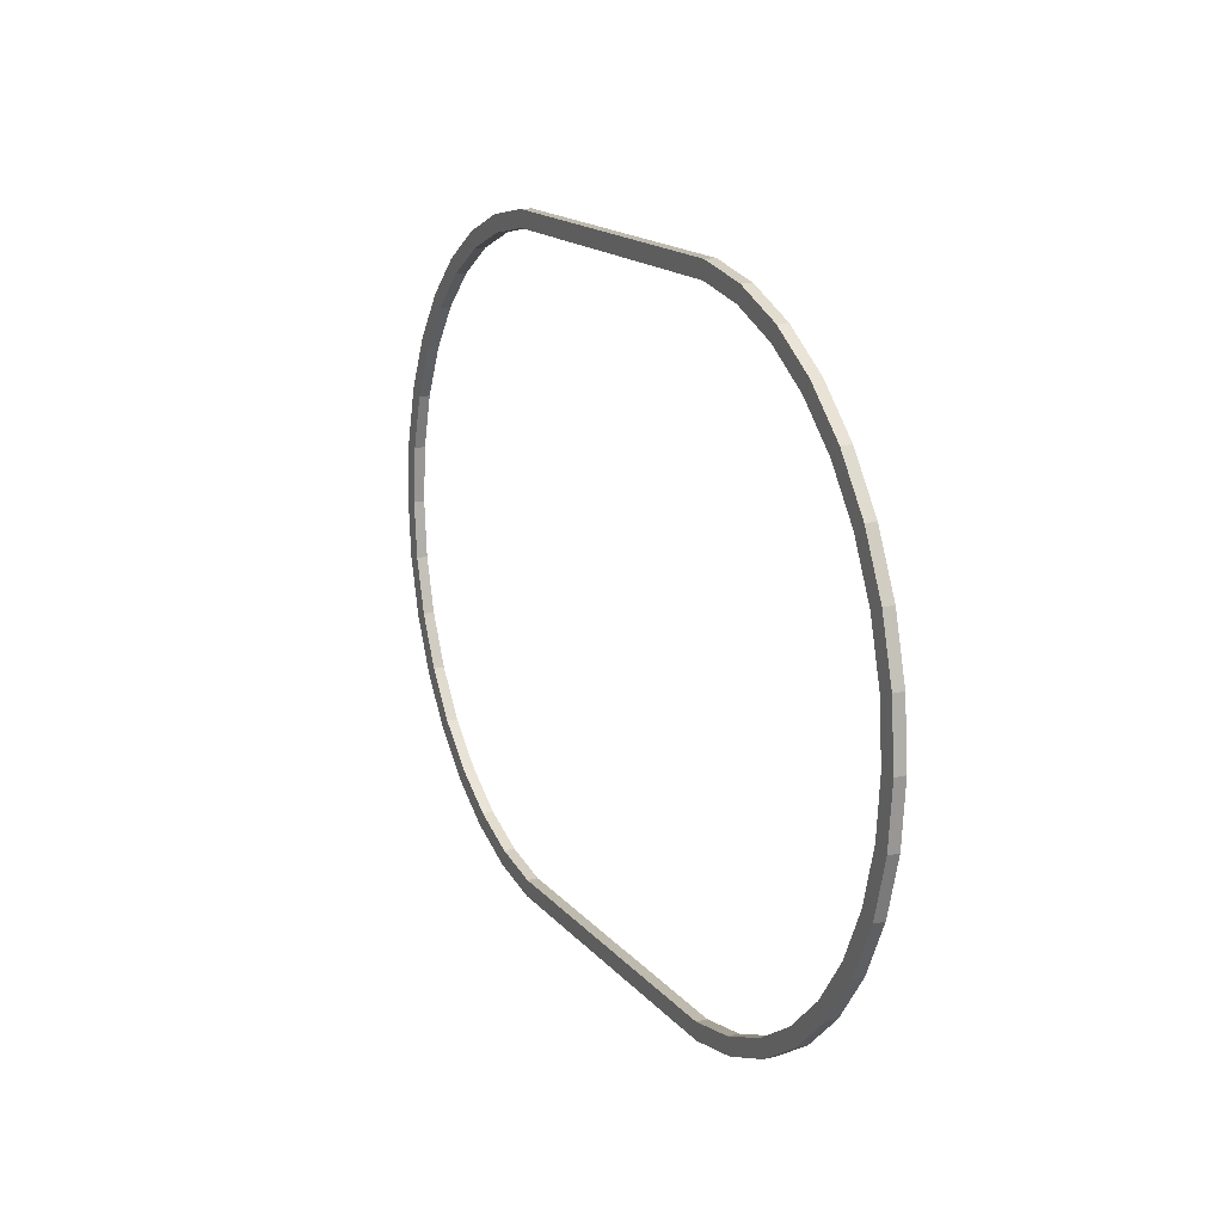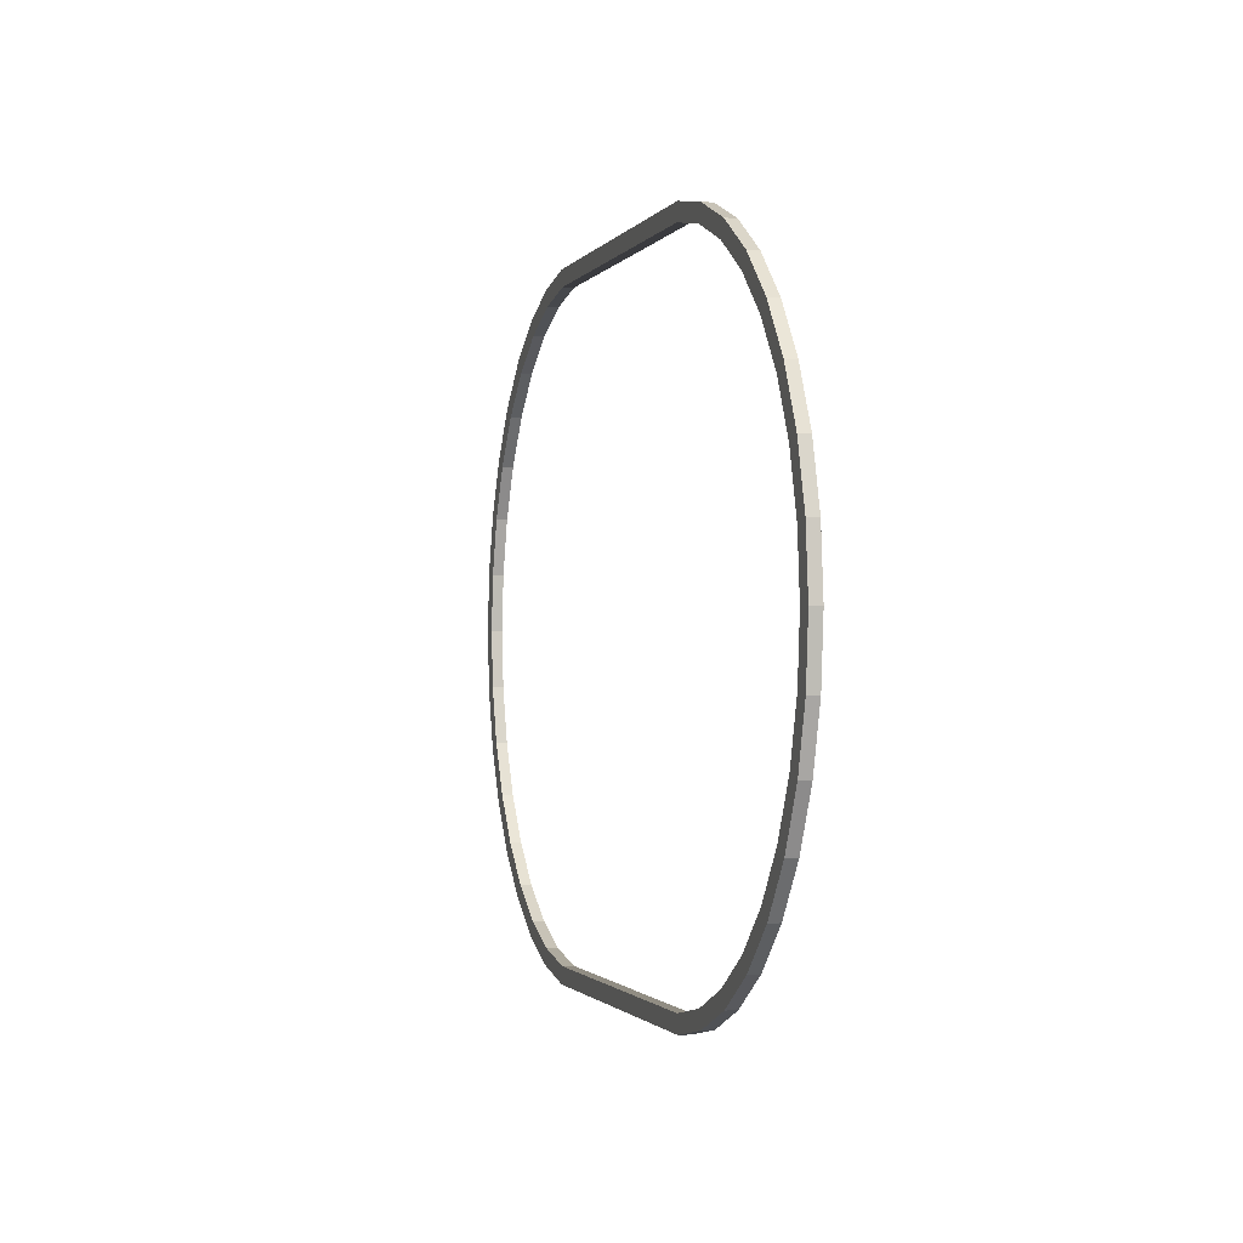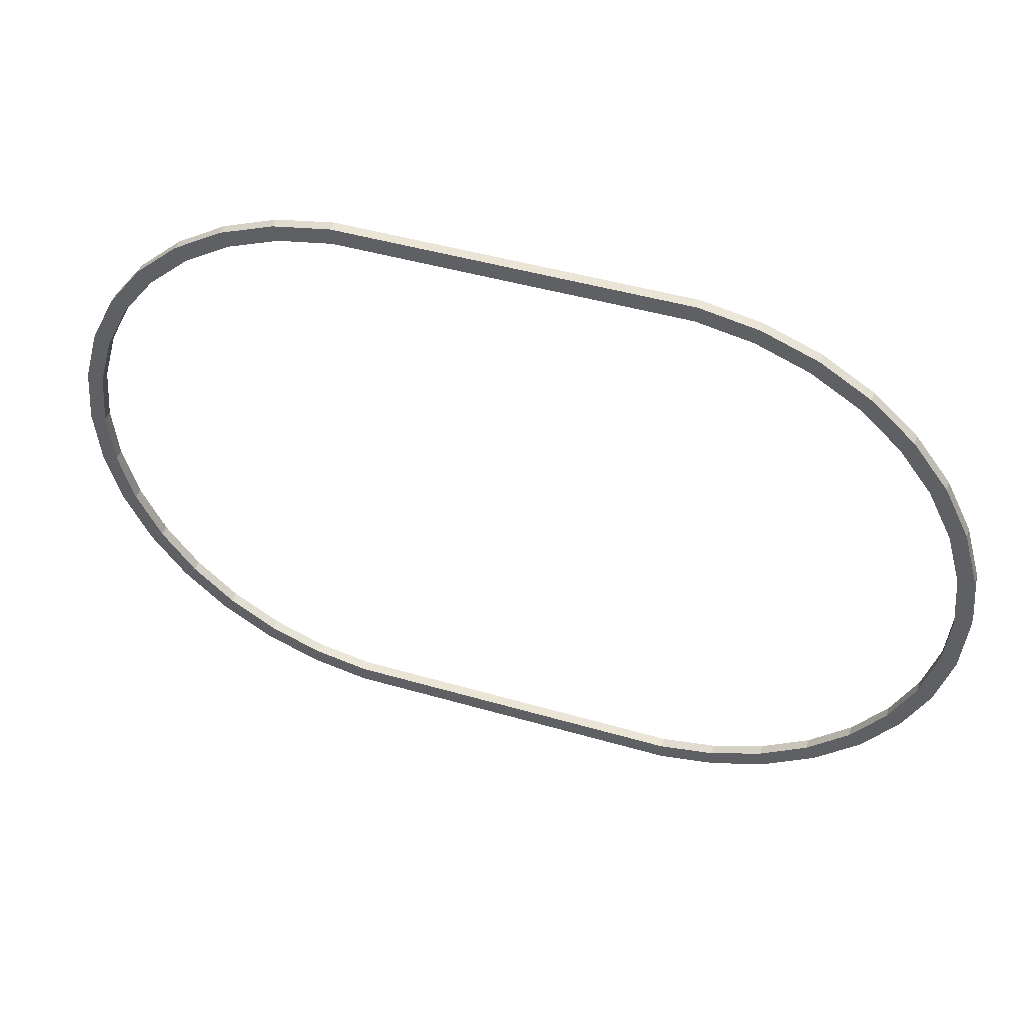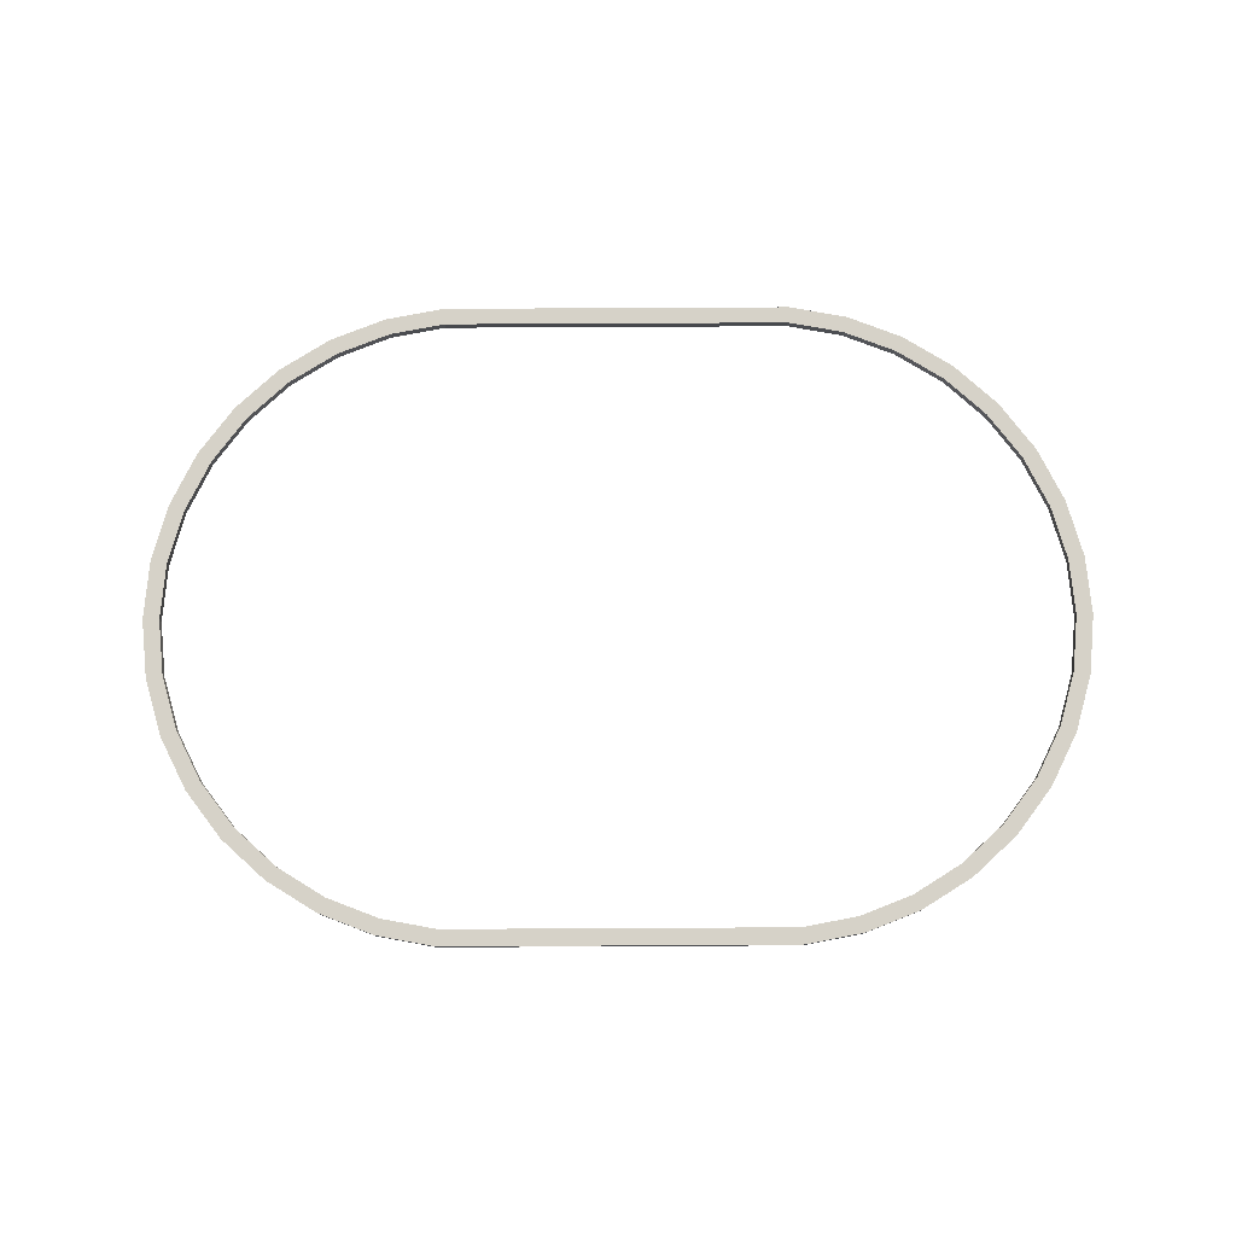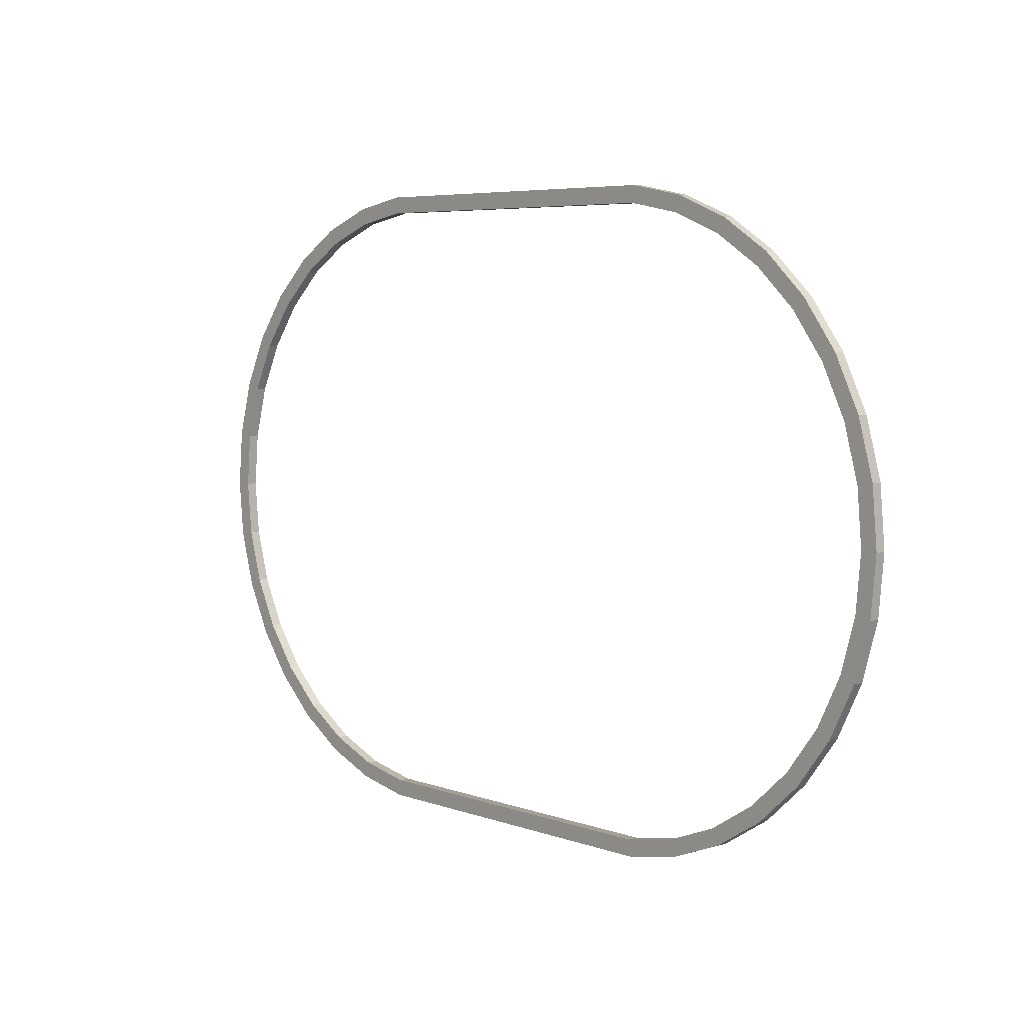
<metadata>
{"format":"obj","ext":"obj","renderer":"f3d","projection":"perspective","resolution":1024,"background":"white","views":[{"elev":15.6,"azim":-115.2,"up":"+Z"},{"elev":-1.3,"azim":-106.0,"up":"+Z"},{"elev":45.6,"azim":18.5,"up":"+Z"},{"elev":77.7,"azim":-0.3,"up":"+Y"},{"elev":5.7,"azim":47.8,"up":"+Z"}]}
</metadata>
<code>
o Rooftop.002_Circle.007
v -7.593 4.566 0.002753
v -7.501 4.566 0.9891
v -7.23 4.566 1.942
v -6.789 4.566 2.828
v -6.192 4.566 3.619
v -5.46 4.566 4.286
v -4.618 4.566 4.808
v -3.694 4.566 5.165
v -2.721 4.566 5.347
v 3.383 4.566 5.347
v 4.357 4.566 5.165
v 5.28 4.566 4.808
v 6.123 4.566 4.286
v 6.855 4.566 3.619
v 7.451 4.566 2.828
v 7.893 4.566 1.942
v 8.164 4.566 0.9891
v 8.255 4.566 0.002751
v 8.164 4.566 -0.9835
v 7.893 4.566 -1.936
v 7.451 4.566 -2.823
v 6.855 4.566 -3.613
v 6.123 4.566 -4.281
v 5.28 4.566 -4.802
v 4.357 4.566 -5.16
v 3.383 4.566 -5.342
v -2.721 4.566 -5.342
v -3.694 4.566 -5.16
v -4.618 4.566 -4.802
v -5.46 4.566 -4.281
v -6.192 4.566 -3.613
v -6.789 4.566 -2.823
v -7.23 4.566 -1.936
v -7.501 4.566 -0.9835
v -7.501 4.755 0.9891
v -7.593 4.755 0.002753
v -7.23 4.755 1.942
v -6.789 4.755 2.828
v -6.192 4.755 3.619
v -5.46 4.755 4.286
v -4.618 4.755 4.808
v -3.694 4.755 5.165
v -2.721 4.755 5.347
v 3.383 4.755 5.347
v 4.357 4.755 5.165
v 5.28 4.755 4.808
v 6.123 4.755 4.286
v 6.855 4.755 3.619
v 7.451 4.755 2.828
v 7.893 4.755 1.942
v 8.164 4.755 0.9891
v 8.255 4.755 0.002751
v 8.164 4.755 -0.9835
v 7.893 4.755 -1.936
v 7.451 4.755 -2.823
v 6.855 4.755 -3.613
v 6.123 4.755 -4.281
v 5.28 4.755 -4.802
v 4.357 4.755 -5.16
v 3.383 4.755 -5.342
v -2.721 4.755 -5.342
v -3.694 4.755 -5.16
v -4.618 4.755 -4.802
v -5.46 4.755 -4.281
v -6.192 4.755 -3.613
v -6.789 4.755 -2.823
v -7.23 4.755 -1.936
v -7.501 4.755 -0.9835
v -7.787 4.566 1.042
v -7.883 4.566 0.002753
v -7.501 4.566 2.047
v -7.036 4.566 2.981
v -6.407 4.566 3.815
v -5.635 4.566 4.518
v -4.747 4.566 5.068
v -3.774 4.566 5.445
v -2.747 4.566 5.637
v 3.41 4.566 5.637
v 4.436 4.566 5.445
v 5.41 4.566 5.068
v 6.298 4.566 4.518
v 7.069 4.566 3.815
v 7.699 4.566 2.981
v 8.164 4.566 2.047
v 8.45 4.566 1.042
v 8.546 4.566 0.002751
v 8.45 4.566 -1.037
v 8.164 4.566 -2.041
v 7.699 4.566 -2.976
v 7.069 4.566 -3.809
v 6.298 4.566 -4.513
v 5.41 4.566 -5.062
v 4.436 4.566 -5.439
v 3.41 4.566 -5.631
v -2.747 4.566 -5.631
v -3.774 4.566 -5.439
v -4.747 4.566 -5.062
v -5.635 4.566 -4.513
v -6.407 4.566 -3.809
v -7.036 4.566 -2.976
v -7.501 4.566 -2.041
v -7.787 4.566 -1.037
v -7.787 4.755 1.042
v -7.883 4.755 0.002753
v -7.501 4.755 2.047
v -7.036 4.755 2.981
v -6.407 4.755 3.815
v -5.635 4.755 4.518
v -4.747 4.755 5.068
v -3.774 4.755 5.445
v -2.747 4.755 5.637
v 3.41 4.755 5.637
v 4.436 4.755 5.445
v 5.41 4.755 5.068
v 6.298 4.755 4.518
v 7.069 4.755 3.815
v 7.699 4.755 2.981
v 8.164 4.755 2.047
v 8.45 4.755 1.042
v 8.546 4.755 0.002751
v 8.45 4.755 -1.037
v 8.164 4.755 -2.041
v 7.699 4.755 -2.976
v 7.069 4.755 -3.809
v 6.298 4.755 -4.513
v 5.41 4.755 -5.062
v 4.436 4.755 -5.439
v 3.41 4.755 -5.631
v -2.747 4.755 -5.631
v -3.774 4.755 -5.439
v -4.747 4.755 -5.062
v -5.635 4.755 -4.513
v -6.407 4.755 -3.809
v -7.036 4.755 -2.976
v -7.501 4.755 -2.041
v -7.787 4.755 -1.037
f 19 53 54 20
f 20 54 55 21
f 90 91 125 124
f 77 78 112 111
f 91 92 126 125
f 78 79 113 112
f 92 93 127 126
f 79 80 114 113
f 93 94 128 127
f 80 81 115 114
f 94 95 129 128
f 81 82 116 115
f 95 96 130 129
f 82 83 117 116
f 70 69 103 104
f 96 97 131 130
f 83 84 118 117
f 69 71 105 103
f 97 98 132 131
f 84 85 119 118
f 71 72 106 105
f 98 99 133 132
f 85 86 120 119
f 72 73 107 106
f 99 100 134 133
f 86 87 121 120
f 73 74 108 107
f 100 101 135 134
f 87 88 122 121
f 74 75 109 108
f 101 102 136 135
f 88 89 123 122
f 75 76 110 109
f 102 70 104 136
f 89 90 124 123
f 76 77 111 110
f 1 2 69 70
f 2 3 71 69
f 3 4 72 71
f 4 5 73 72
f 5 6 74 73
f 6 7 75 74
f 7 8 76 75
f 8 9 77 76
f 9 10 78 77
f 10 11 79 78
f 11 12 80 79
f 12 13 81 80
f 13 14 82 81
f 14 15 83 82
f 15 16 84 83
f 16 17 85 84
f 17 18 86 85
f 18 19 87 86
f 19 20 88 87
f 20 21 89 88
f 21 22 90 89
f 22 23 91 90
f 23 24 92 91
f 24 25 93 92
f 25 26 94 93
f 26 27 95 94
f 27 28 96 95
f 28 29 97 96
f 29 30 98 97
f 30 31 99 98
f 31 32 100 99
f 32 33 101 100
f 33 34 102 101
f 34 1 70 102
f 35 36 104 103
f 37 35 103 105
f 38 37 105 106
f 39 38 106 107
f 40 39 107 108
f 41 40 108 109
f 42 41 109 110
f 43 42 110 111
f 44 43 111 112
f 45 44 112 113
f 46 45 113 114
f 47 46 114 115
f 48 47 115 116
f 49 48 116 117
f 50 49 117 118
f 51 50 118 119
f 52 51 119 120
f 53 52 120 121
f 54 53 121 122
f 55 54 122 123
f 56 55 123 124
f 57 56 124 125
f 58 57 125 126
f 59 58 126 127
f 60 59 127 128
f 61 60 128 129
f 62 61 129 130
f 63 62 130 131
f 64 63 131 132
f 65 64 132 133
f 66 65 133 134
f 67 66 134 135
f 68 67 135 136
f 36 68 136 104
f 21 55 56 22
f 22 56 57 23
f 23 57 58 24
f 24 58 59 25
f 25 59 60 26
f 26 60 61 27
f 18 52 53 19
f 17 51 52 18
f 16 50 51 17
f 15 49 50 16
f 14 48 49 15
f 13 47 48 14
f 12 46 47 13
f 11 45 46 12
f 10 44 45 11
f 9 43 44 10
f 8 42 43 9
f 7 41 42 8
f 6 40 41 7
f 5 39 40 6
f 4 38 39 5
f 3 37 38 4
f 2 35 37 3
f 1 36 35 2
f 34 68 36 1
f 33 67 68 34
f 32 66 67 33
f 31 65 66 32
f 30 64 65 31
f 29 63 64 30
f 28 62 63 29
f 27 61 62 28

</code>
